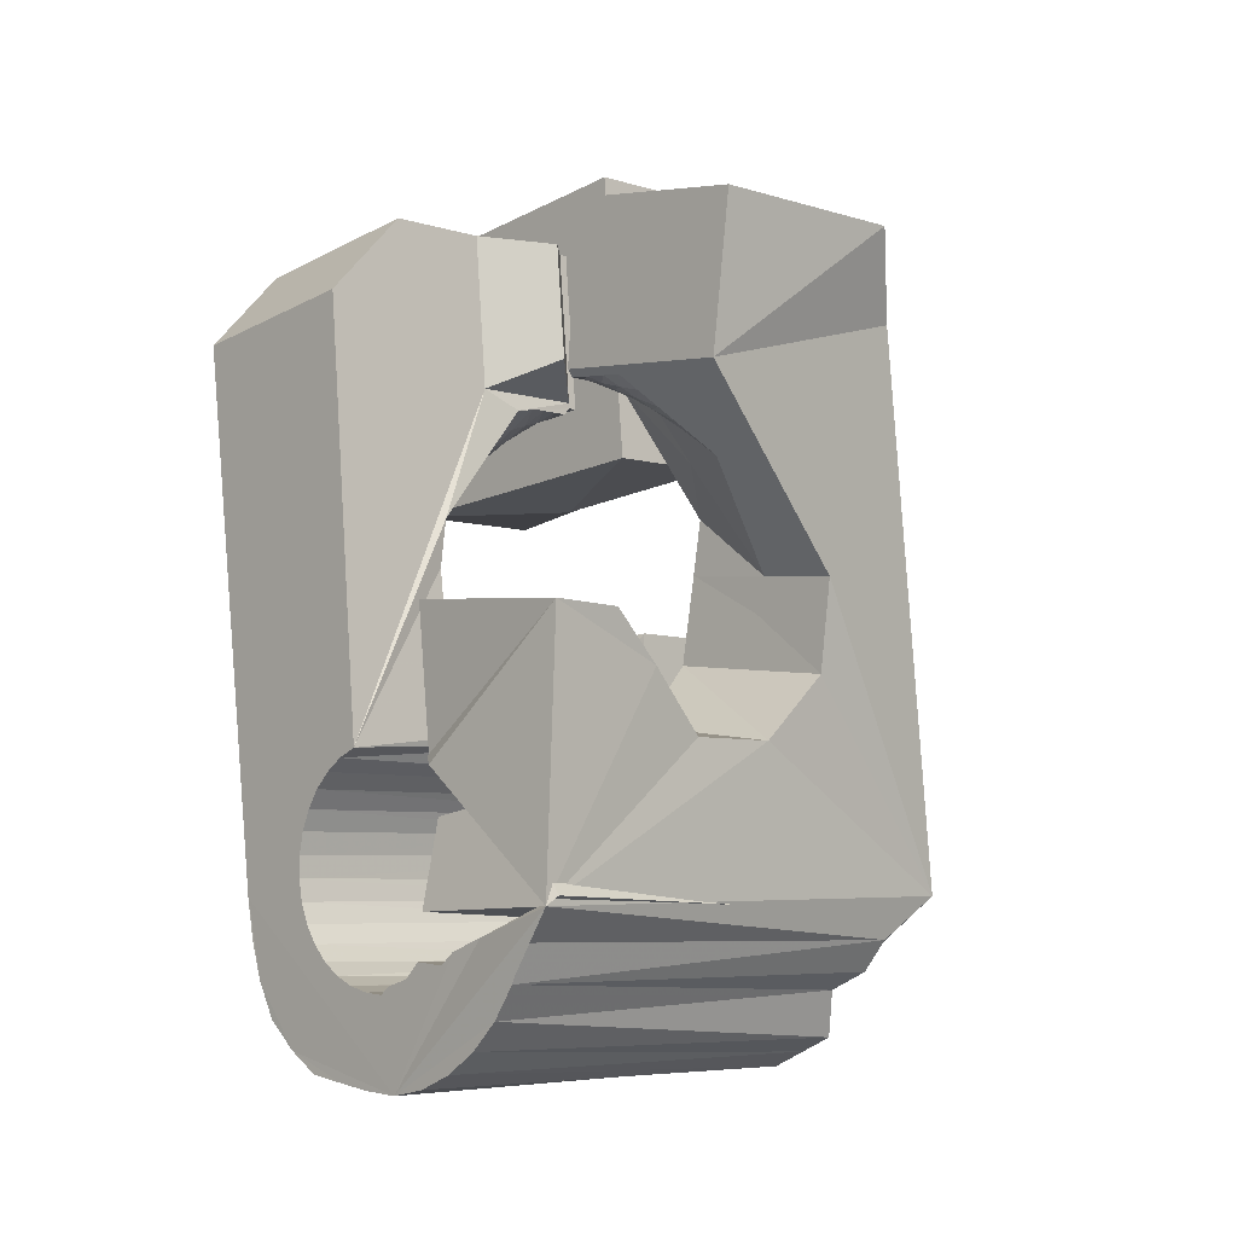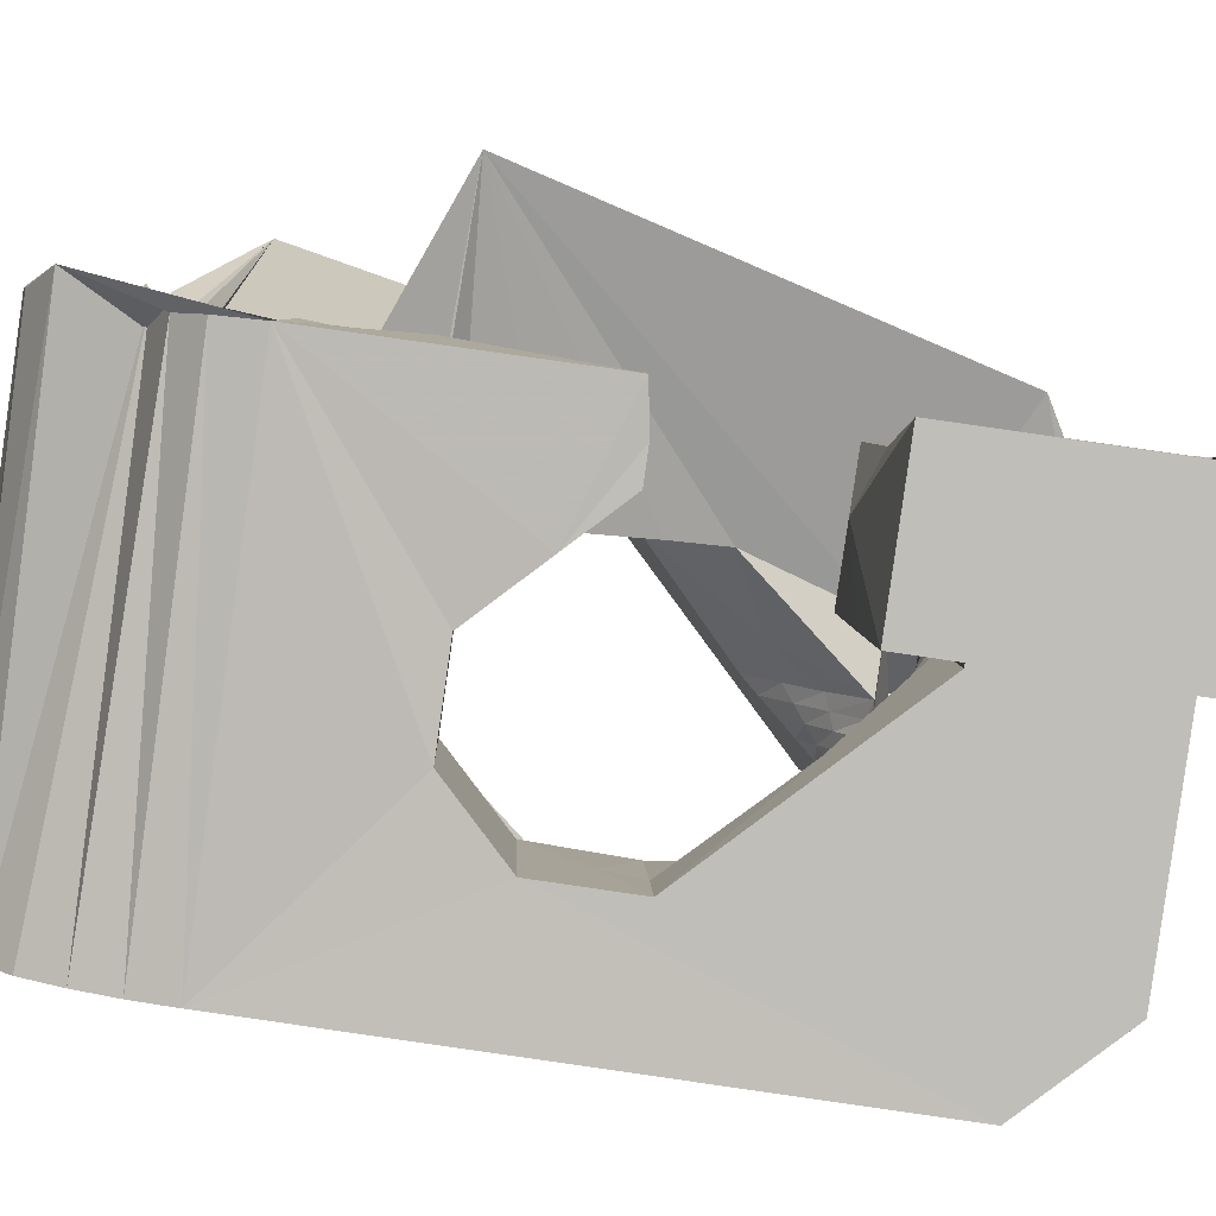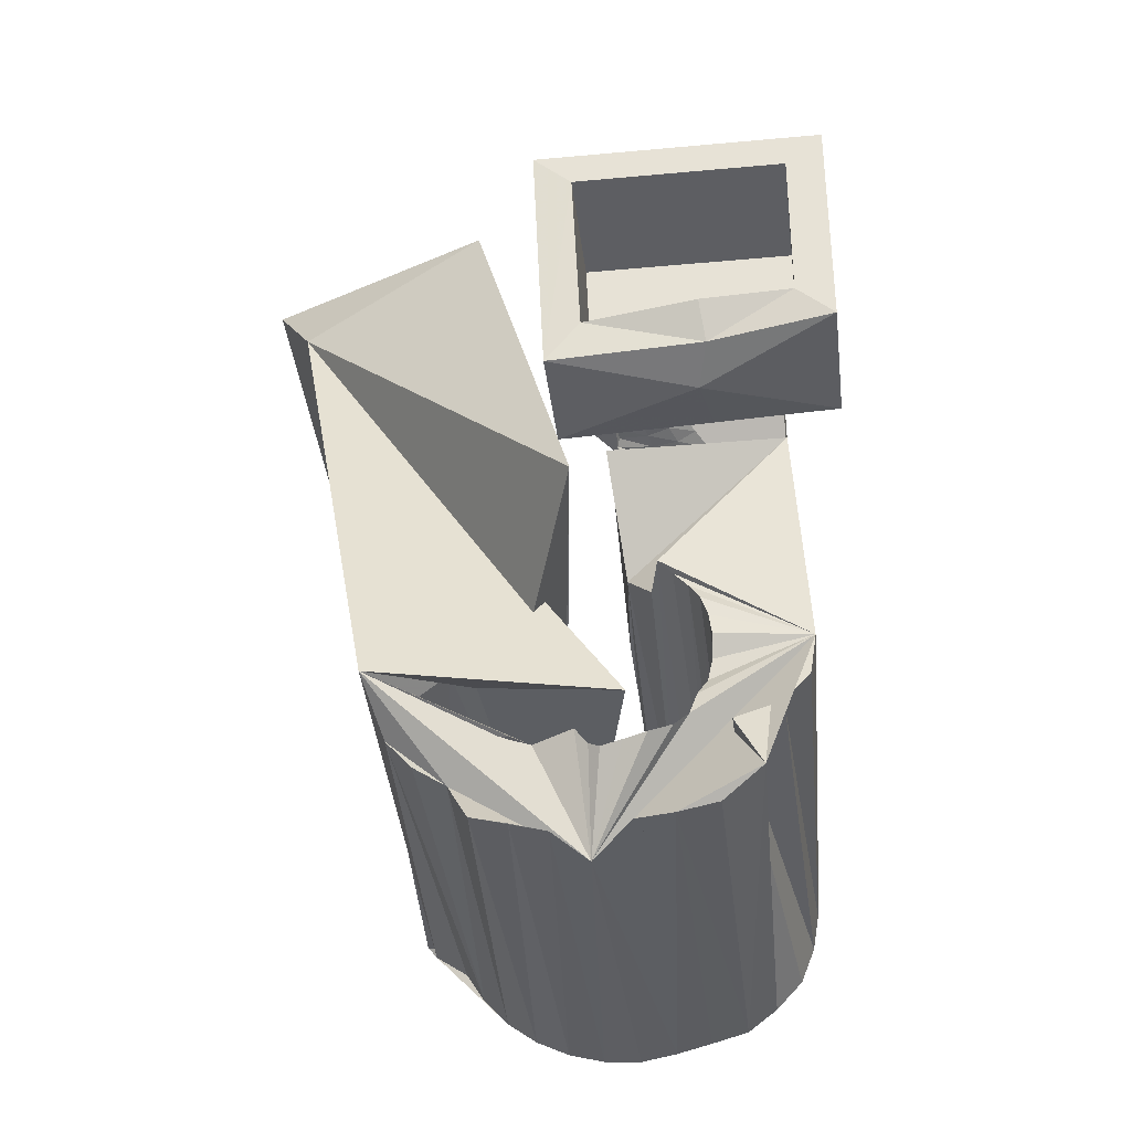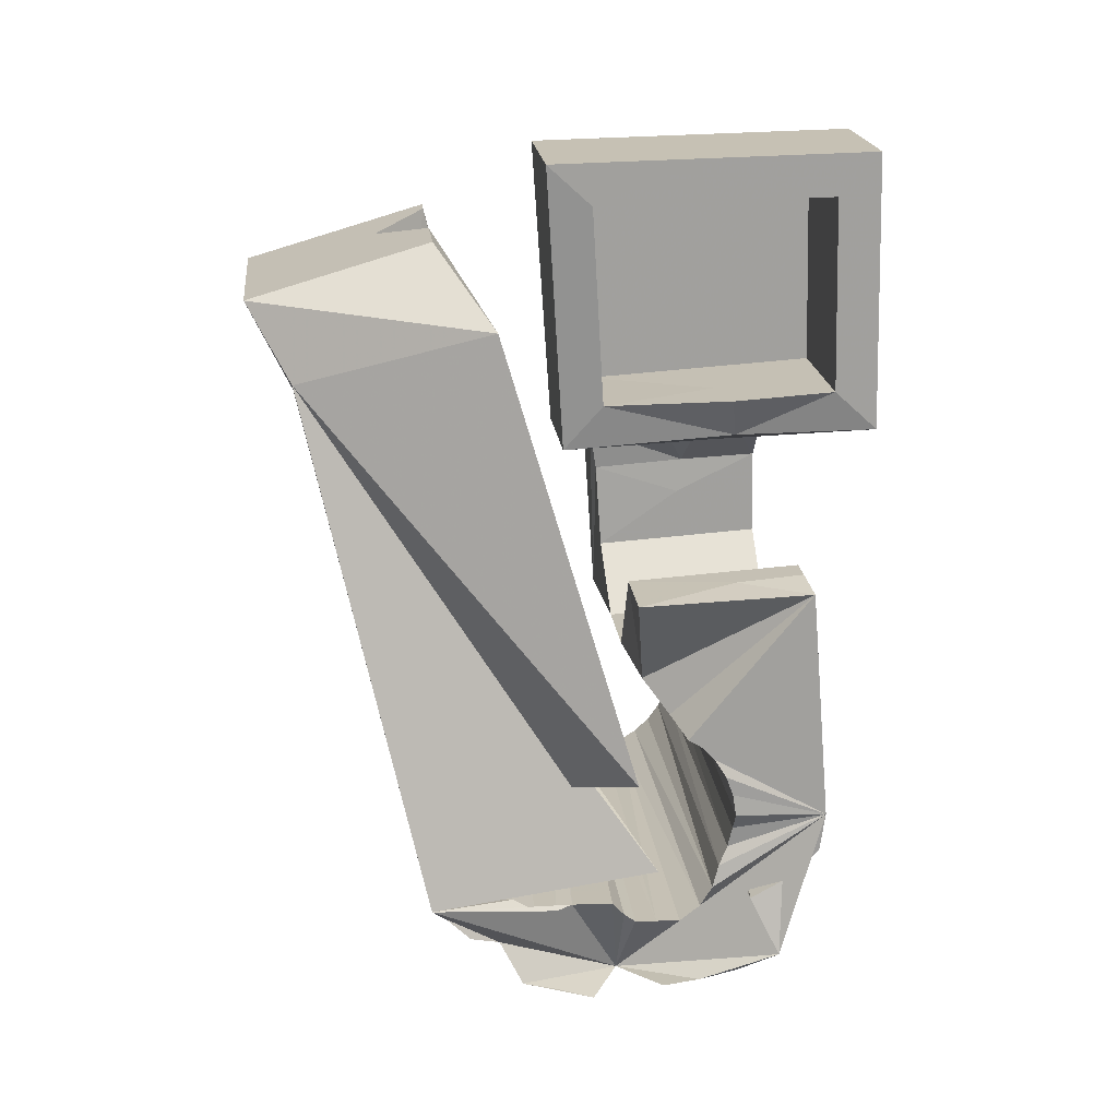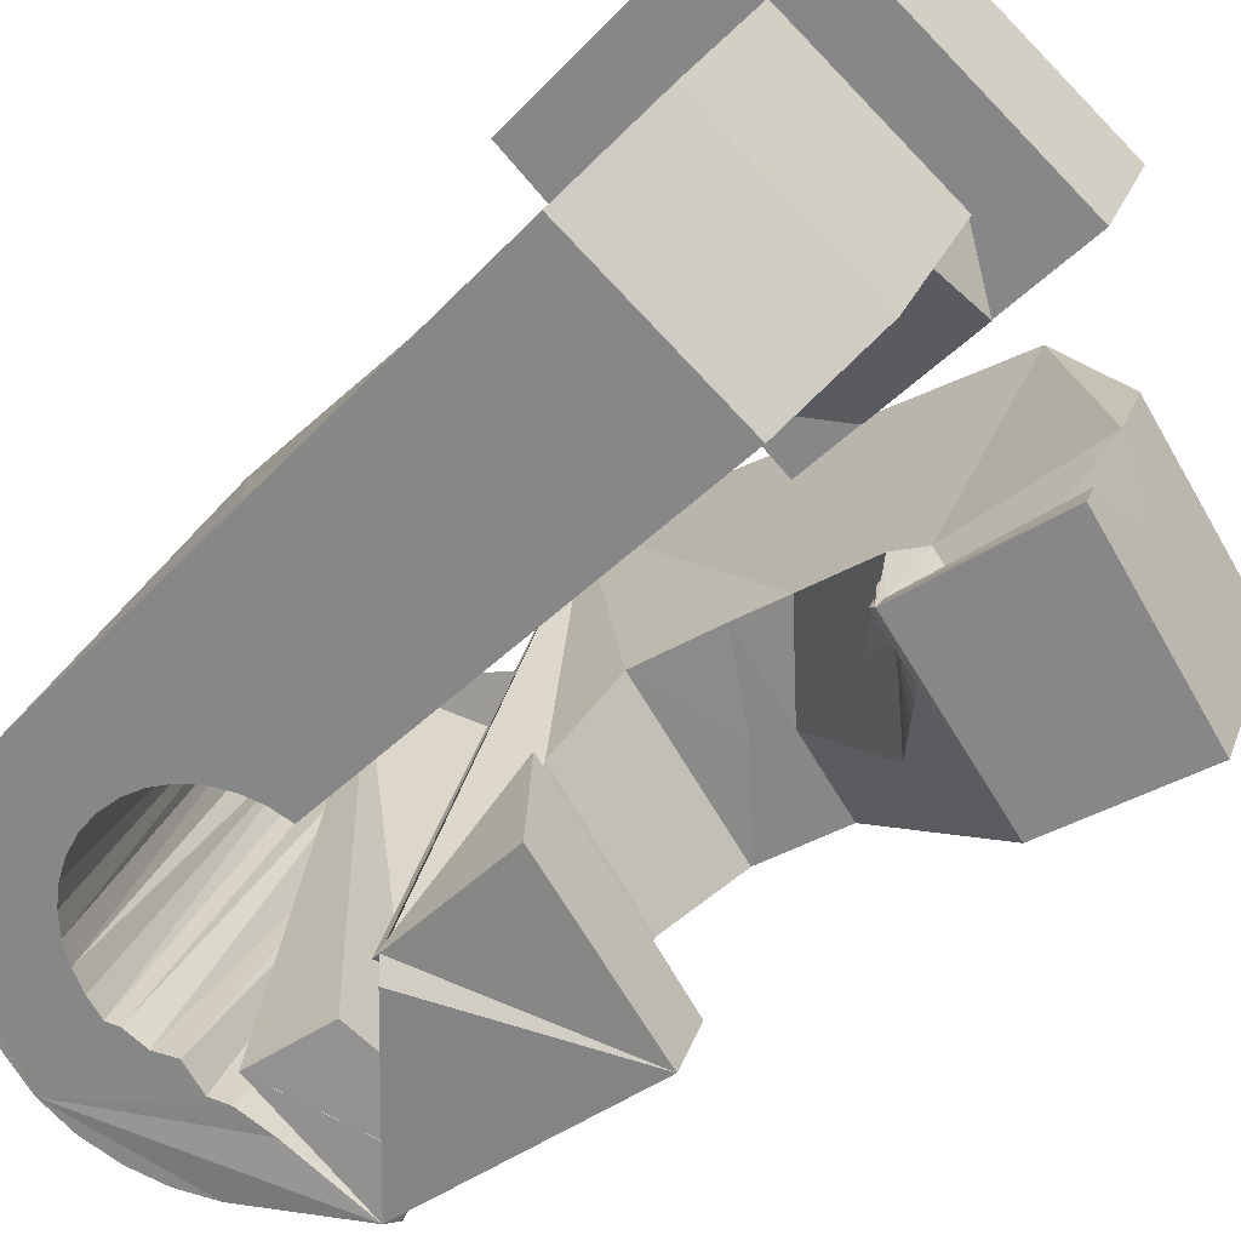
<metadata>
{"format":"obj","ext":"obj","renderer":"f3d","projection":"perspective","resolution":1024,"background":"white","views":[{"elev":-17.0,"azim":30.9,"up":"+Z"},{"elev":19.6,"azim":-88.7,"up":"+Y"},{"elev":-30.7,"azim":171.5,"up":"+Z"},{"elev":26.5,"azim":158.4,"up":"+Z"},{"elev":-61.4,"azim":-43.6,"up":"+Y"}]}
</metadata>
<code>
v -0.0559 -0.03809 0.0466
v -0.05344 -0.02536 -0.04799
v -0.05306 0.01227 0.07942
v -0.05239 -0.026 0.06318
v -0.05284 -0.02457 -0.05481
v -0.05167 0.01868 0.03149
v -0.05152 -0.02389 -0.06158
v -0.04915 -0.01268 0.006417
v -0.0487 -0.01057 -0.009363
v -0.04883 -0.02363 -0.06832
v -0.04606 0.0373 0.08297
v -0.0455 0.001649 -0.019
v -0.04537 0.01268 0.07227
v -0.04467 0.04371 0.03504
v -0.04439 0.01718 0.03861
v -0.044 -0.02425 -0.07368
v -0.04211 0.01077 0.06839
v -0.04174 0.01292 0.04167
v -0.04134 0.01432 0.04187
v -0.04121 0.01676 -0.01685
v -0.03986 -0.02932 -0.04684
v -0.03955 -0.02887 -0.05063
v -0.03947 -0.02997 -0.04307
v -0.03876 0.0363 0.07562
v -0.0387 0.02539 -0.004964
v -0.0385 -0.02864 -0.05431
v -0.03836 -0.03078 -0.0395
v -0.03873 -0.02525 -0.07791
v -0.03779 0.0408 0.04196
v -0.03678 -0.02864 -0.05774
v -0.0366 0.03245 0.004778
v -0.03658 -0.03174 -0.03624
v -0.03532 -0.01682 0.005754
v -0.03513 0.03771 0.005526
v -0.03477 -0.000755 0.0261
v -0.03447 -0.02885 -0.06079
v -0.03423 -0.0328 -0.0334
v -0.0341 -0.01588 -0.000685
v -0.03356 0.04532 0.00538
v -0.03219 -0.02678 -0.07988
v -0.03195 0.000621 0.02872
v -0.03483 0.0516 -0.03732
v -0.03164 -0.02928 -0.06334
v -0.03135 -0.03393 -0.03113
v -0.03361 0.05199 -0.04461
v -0.02913 0.001997 0.03134
v -0.02911 0.051 -0.04961
v -0.0284 -0.02991 -0.0653
v -0.02819 0.0123 0.03018
v -0.02809 -0.03508 -0.02946
v -0.0277 -0.003402 0.02971
v -0.02711 0.01045 0.04111
v -0.02692 0.02151 -0.006456
v -0.02631 0.003373 0.03395
v -0.02594 -0.02828 -0.08166
v -0.0206 0.05033 -0.0531
v -0.02592 0.009517 0.04096
v -0.0256 -0.001686 0.03157
v -0.02402 -0.008309 0.02329
v -0.02491 -0.03069 -0.06668
v -0.02455 -0.03621 -0.02849
v -0.02453 -0.008763 0.06629
v -0.02442 0.005847 0.06825
v -0.02353 -0.04711 0.04634
v -0.0235 2.9e-05 0.03343
v -0.02349 0.004749 0.03657
v -0.02334 0.003994 0.07917
v -0.02287 0.03506 0.004974
v -0.0227 0.0248 0.02905
v -0.02446 0.0555 -0.06336
v -0.02147 0.02619 0.03961
v -0.02142 0.01695 0.08096
v -0.0214 0.001745 0.03529
v -0.02127 -0.03159 -0.06751
v -0.02238 0.03347 0.03342
v -0.02099 0.02116 0.07411
v -0.02067 0.006124 0.03919
v -0.02064 -0.006051 0.03332
v -0.02054 0.03612 0.04104
v -0.01953 -0.02988 -0.08297
v -0.01941 -0.03518 0.06291
v -0.01929 0.003461 0.03714
v -0.01926 -0.003994 0.03442
v -0.01884 -0.0187 -0.01095
v -0.01839 0.04757 -0.03611
v -0.01876 -0.02146 0.004745
v -0.01763 -0.02191 0.01298
v -0.01873 0.04564 -0.04001
v -0.01807 0.04666 -0.0322
v -0.01787 -0.001938 0.03552
v -0.01947 -0.03224 -0.06641
v -0.01789 0.0455 -0.04395
v -0.01719 0.005177 0.039
v -0.01695 0.04591 -0.0286
v -0.01713 0.03028 0.07544
v -0.01823 0.051 -0.06818
v -0.01648 0.000118 0.03662
v -0.01641 0.02904 0.08272
v -0.016 -0.006379 -0.02056
v -0.01578 0.04645 -0.04708
v -0.01535 0.04416 -0.02547
v -0.01512 -0.01462 0.0383
v -0.0151 0.002174 0.03772
v -0.01476 -0.01855 0.06527
v -0.0153 -0.03348 -0.06583
v -0.01371 0.004229 0.03882
v -0.0128 -0.007717 0.03617
v -0.01426 0.04721 -0.05109
v -0.01308 -0.03173 -0.08264
v -0.01298 0.04306 -0.02269
v -0.01291 -0.006301 0.03727
v -0.01224 -0.003905 0.03761
v -0.01177 0.008746 -0.01842
v -0.01157 -0.00151 0.03795
v -0.01122 0.04926 -0.06974
v -0.0109 0.000887 0.03829
v -0.007308 -0.03975 -0.03436
v -0.01139 0.04814 -0.0538
v -0.01228 -0.03465 -0.06356
v -0.01023 0.003281 0.03863
v -0.0103 0.04349 -0.02064
v -0.009892 0.004249 0.03998
v -0.00988 0.004108 0.04095
v -0.009517 0.000181 0.06792
v -0.0095 0.005654 0.04018
v -0.009125 0.001586 0.06812
v -0.007358 -0.04026 -0.03289
v -0.007038 0.04874 -0.05565
v -0.007005 -0.03597 -0.06475
v -0.01114 0.03327 -0.02094
v -0.006857 -0.03371 -0.081
v -0.006406 0.02424 0.003176
v -0.007137 -0.04379 -0.008636
v -0.00561 0.006624 0.03655
v -0.005135 0.001472 0.07193
v -0.004688 0.04751 -0.07057
v -0.005392 -0.04268 -0.03505
v -0.004162 -0.03701 -0.06303
v -0.00333 0.04649 -0.05627
v -0.00807 0.02735 -0.01572
v -0.002769 0.03733 0.004864
v -0.003021 -0.008447 0.04344
v -0.008441 -0.02855 -0.006034
v -0.002749 -0.01139 0.06366
v 0.01161 -0.04526 -0.03016
v 0.00192 -0.03884 -0.06176
v 0.004227 -0.01383 -0.02382
v -0.001094 -0.03572 -0.07818
v 0.006209 -0.04259 -0.04216
v 0.01878 -0.04355 -0.05779
v 6e-06 0.04456 -0.05675
v -0.004903 -0.04054 -0.0428
v 0.01443 -0.04405 -0.04927
v 0.000985 0.00436 0.02864
v 0.000135 0.02727 0.03986
v -0.008056 -0.03977 -0.05701
v 0.001469 0.02509 0.07528
v 0.001668 -0.002969 0.07896
v 3.1e-05 0.03562 -0.07299
v 0.005888 0.003222 -0.02029
v 0.00168 0.04314 -0.05571
v 0.003999 -0.0377 -0.07426
v 0.003893 0.04272 -0.053
v 0.007933 0.01274 -0.007771
v 0.00681 0.02521 0.03177
v 0.008166 -0.02509 0.03323
v 0.008115 0.04427 -0.0721
v 0.008232 -0.0237 0.03223
v 0.008233 -0.03958 -0.06939
v 0.008666 0.02206 0.08251
v 0.008903 -0.02131 0.03257
v 0.009752 -0.02126 0.03367
v 0.009073 -0.01878 0.03297
v 0.009781 -0.01632 0.03291
v 0.007567 0.06226 -0.01557
v 0.01155 0.01031 0.007137
v 0.0102 0.03844 -0.05436
v 0.01089 -0.0141 0.03354
v 0.01145 -0.04128 -0.06373
v 0.009898 -0.01092 0.03455
v 0.01165 -0.02455 0.03142
v 0.01388 0.008602 0.01625
v 0.01287 -0.0222 0.03081
v 0.01327 -0.03038 0.06048
v 0.01702 -0.0443 -0.05933
v 0.009986 0.03785 -0.02926
v 0.01386 0.03993 -0.05387
v 0.01407 -0.01985 0.03018
v 0.01437 0.04218 -0.07024
v 0.01444 -0.02615 0.06108
v 0.0169 -0.002235 0.03618
v 0.01507 -0.02539 0.03062
v 0.01529 -0.0175 0.02957
v 0.01434 -0.02719 -0.02055
v 0.01652 -0.01516 0.02898
v 0.01684 -0.02309 0.02906
v 0.01125 0.03424 -0.03053
v 0.01785 0.03871 -0.05336
v 0.01774 -0.01282 0.02837
v 0.0185 -0.02623 0.02982
v 0.0186 -0.0208 0.0275
v 0.01684 0.03435 -0.02995
v 0.02153 0.0373 -0.05108
v 0.01965 -0.007386 0.06375
v 0.02057 0.03984 -0.06853
v 0.02037 -0.0185 0.02594
v 0.02047 -0.006362 0.02037
v 0.02081 -0.02399 0.02731
v 0.01504 0.03377 -0.03325
v 0.03448 0.03284 -0.04956
v 0.02206 -0.01469 0.03715
v -0.004231 0.04499 -0.04657
v 0.02347 0.03444 -0.04032
v 0.02213 -0.01621 0.02438
v 0.0192 0.03695 -0.04388
v 0.02312 -0.02174 0.0248
v 0.02312 0.005002 0.06551
v 0.02322 -0.05189 -0.01545
v 0.02389 -0.01391 0.02282
v 0.01966 0.02813 0.05636
v 0.02477 0.008012 -0.002467
v 0.02354 0.03548 -0.06131
v 0.02543 -0.0195 0.02228
v 0.02621 -0.01895 0.05984
v 0.02648 -0.03973 -0.01408
v 0.02706 0.006537 0.003412
v 0.02709 -0.02933 -0.02084
v 0.02755 -0.0173 -0.02944
v 0.02774 -0.01725 0.01977
v 0.0294 0.03609 -0.05865
v 0.03005 -0.01501 0.01726
v 0.03188 -0.002198 -0.02731
v 0.03379 0.03498 -0.05381
v 0.03905 0.04322 -0.04553
v 0.03726 0.006298 -0.01502
v 0.03941 -0.03278 0.02588
v 0.04079 0.003153 0.000188
v 0.04534 -0.03806 0.05145
v 0.05523 -0.002698 0.05646
v 0.05017 0.007972 0.04393
f 166 236 238
f 166 238 184
f 164 235 221
f 235 237 221
f 237 226 221
f 226 176 221
f 176 164 221
f 160 232 164
f 232 235 164
f 160 147 228
f 160 228 232
f 172 190 211
f 190 224 211
f 211 191 172
f 211 224 204
f 211 204 191
f 20 113 53
f 113 132 53
f 132 31 53
f 31 25 53
f 25 20 53
f 99 113 12
f 113 20 12
f 99 12 84
f 12 9 84
f 84 9 38
f 9 8 38
f 8 33 38
f 33 86 38
f 86 84 38
f 123 124 142
f 124 144 142
f 142 102 123
f 142 144 104
f 142 104 102
f 104 144 124
f 122 120 106
f 122 106 93
f 35 33 8
f 35 8 18
f 41 35 18
f 46 41 18
f 54 46 18
f 66 54 18
f 77 66 18
f 122 93 77
f 18 122 77
f 86 33 87
f 33 35 59
f 35 51 59
f 51 78 59
f 78 107 59
f 107 87 59
f 87 33 59
f 103 106 116
f 106 120 116
f 103 82 93
f 103 93 106
f 82 66 77
f 82 77 93
f 97 103 114
f 103 116 114
f 97 73 82
f 97 82 103
f 82 73 66
f 73 54 66
f 90 97 112
f 97 114 112
f 90 65 73
f 90 73 97
f 73 65 54
f 65 46 54
f 83 90 111
f 90 112 111
f 83 58 65
f 83 65 90
f 65 58 46
f 58 41 46
f 83 111 107
f 83 107 78
f 58 83 78
f 58 78 51
f 58 51 41
f 51 35 41
f 166 168 181
f 166 181 192
f 231 226 237
f 231 237 236
f 229 231 236
f 223 229 236
f 216 223 236
f 208 216 236
f 200 208 236
f 166 192 200
f 236 166 200
f 176 226 182
f 226 231 207
f 231 219 207
f 219 199 207
f 199 180 207
f 180 182 207
f 182 226 207
f 183 181 171
f 181 168 171
f 183 196 192
f 183 192 181
f 196 208 200
f 196 200 192
f 188 183 173
f 183 171 173
f 188 201 196
f 188 196 183
f 196 201 208
f 201 216 208
f 193 188 174
f 188 173 174
f 193 206 201
f 193 201 188
f 201 206 216
f 206 223 216
f 195 193 178
f 193 174 178
f 195 214 206
f 195 206 193
f 206 214 223
f 214 229 223
f 195 178 180
f 195 180 199
f 214 195 199
f 214 199 219
f 214 219 229
f 219 231 229
f 19 52 57
f 52 125 57
f 125 122 57
f 122 18 57
f 18 19 57
f 171 168 166
f 117 133 143
f 204 217 220
f 117 143 147
f 191 204 220
f 191 220 175
f 173 171 166
f 174 173 166
f 178 174 166
f 180 178 166
f 184 190 172
f 166 184 172
f 180 166 172
f 180 172 191
f 182 180 191
f 117 147 160
f 182 191 175
f 176 182 175
f 164 176 175
f 160 164 175
f 175 117 160
f 227 225 218
f 227 218 185
f 228 227 185
f 239 238 236
f 232 228 185
f 240 239 236
f 240 236 237
f 232 185 234
f 235 232 234
f 234 240 237
f 237 235 234
f 161 151 91
f 151 74 91
f 91 105 163
f 91 163 161
f 105 119 177
f 105 177 163
f 119 129 187
f 119 187 177
f 129 138 198
f 129 198 187
f 138 146 203
f 138 203 198
f 146 150 210
f 146 210 203
f 150 153 210
f 153 213 210
f 153 156 213
f 156 215 213
f 156 152 212
f 156 212 215
f 152 149 212
f 149 209 212
f 149 145 209
f 145 202 209
f 145 137 197
f 145 197 202
f 137 127 186
f 137 186 197
f 127 117 175
f 127 175 186
f 130 140 50
f 140 61 50
f 50 44 121
f 50 121 130
f 44 37 110
f 44 110 121
f 37 32 101
f 37 101 110
f 32 27 94
f 32 94 101
f 27 23 94
f 23 89 94
f 23 21 89
f 21 85 89
f 21 22 88
f 21 88 85
f 22 26 92
f 22 92 88
f 26 30 100
f 26 100 92
f 30 36 108
f 30 108 100
f 36 43 108
f 43 118 108
f 43 48 118
f 48 128 118
f 48 60 139
f 48 139 128
f 60 74 139
f 74 151 139
f 233 234 185
f 233 185 179
f 179 169 233
f 169 230 233
f 169 162 222
f 169 222 230
f 162 148 205
f 162 205 222
f 148 131 189
f 148 189 205
f 131 109 167
f 131 167 189
f 109 80 159
f 109 159 167
f 80 55 159
f 55 136 159
f 55 40 115
f 55 115 136
f 40 28 115
f 28 96 115
f 28 16 70
f 28 70 96
f 16 10 56
f 16 56 70
f 10 7 56
f 7 47 56
f 7 5 47
f 5 45 47
f 5 2 45
f 2 42 45
f 132 141 68
f 141 39 68
f 39 34 68
f 34 31 68
f 31 132 68
f 39 141 140
f 175 220 240
f 159 136 115
f 205 189 167
f 47 45 42
f 70 56 47
f 70 47 42
f 233 230 222
f 115 96 70
f 159 115 70
f 159 70 42
f 205 167 159
f 234 233 222
f 222 205 159
f 234 222 159
f 39 140 130
f 39 130 121
f 42 39 121
f 42 121 110
f 42 110 101
f 42 101 94
f 42 94 89
f 42 89 85
f 42 85 88
f 42 88 92
f 42 92 100
f 42 100 108
f 159 42 108
f 159 108 118
f 159 118 128
f 159 128 139
f 159 139 151
f 159 151 161
f 159 161 163
f 159 163 177
f 234 159 177
f 234 177 187
f 234 187 198
f 234 198 203
f 234 203 210
f 234 210 213
f 234 213 215
f 234 215 212
f 240 234 212
f 186 175 240
f 197 186 240
f 202 197 240
f 209 202 240
f 212 209 240
f 225 227 194
f 227 228 194
f 228 147 194
f 147 143 194
f 143 225 194
f 218 225 133
f 225 143 133
f 49 52 19
f 17 63 67
f 6 49 19
f 17 67 3
f 6 19 17
f 17 3 6
f 67 63 126
f 125 52 49
f 158 67 126
f 125 49 154
f 126 125 154
f 126 154 158
f 170 98 72
f 98 11 72
f 11 3 72
f 3 67 72
f 67 158 72
f 158 170 72
f 29 79 75
f 29 75 14
f 98 95 24
f 11 98 24
f 24 29 14
f 14 11 24
f 157 95 98
f 75 79 155
f 157 98 170
f 165 75 155
f 165 155 157
f 170 165 157
f 135 13 76
f 13 24 76
f 24 95 76
f 95 157 76
f 157 135 76
f 134 15 13
f 13 135 134
f 13 15 29
f 13 29 24
f 15 134 71
f 134 155 71
f 155 79 71
f 79 29 71
f 29 15 71
f 134 135 157
f 134 157 155
f 165 170 154
f 170 158 154
f 14 75 69
f 75 165 69
f 165 154 69
f 154 49 69
f 49 6 69
f 6 14 69
f 11 14 3
f 14 6 3
f 224 190 184
f 217 204 224
f 224 184 238
f 239 217 224
f 224 238 239
f 4 81 62
f 81 104 62
f 104 124 62
f 124 126 62
f 126 63 62
f 63 17 62
f 17 4 62
f 218 133 117
f 61 64 1
f 40 55 80
f 109 131 148
f 2 5 7
f 7 10 16
f 2 7 16
f 162 169 179
f 16 28 40
f 16 40 80
f 2 16 80
f 80 109 148
f 162 179 185
f 80 148 162
f 80 162 185
f 218 117 127
f 218 127 137
f 185 218 137
f 185 137 145
f 185 145 149
f 185 149 152
f 185 152 156
f 185 156 153
f 185 153 150
f 185 150 146
f 80 185 146
f 80 146 138
f 80 138 129
f 80 129 119
f 80 119 105
f 80 105 91
f 80 91 74
f 80 74 60
f 80 60 48
f 80 48 43
f 2 80 43
f 2 43 36
f 2 36 30
f 2 30 26
f 2 26 22
f 2 22 21
f 2 21 23
f 2 23 27
f 1 2 27
f 50 61 1
f 44 50 1
f 37 44 1
f 32 37 1
f 27 32 1
f 116 120 122
f 140 141 132
f 104 81 64
f 140 132 113
f 102 104 64
f 102 64 61
f 114 116 122
f 112 114 122
f 111 112 122
f 107 111 122
f 126 124 123
f 125 126 123
f 122 125 123
f 107 122 123
f 107 123 102
f 87 107 102
f 140 113 99
f 87 102 61
f 86 87 61
f 84 86 61
f 99 84 61
f 61 140 99
f 25 31 34
f 4 17 19
f 1 4 19
f 25 34 39
f 25 39 42
f 20 25 42
f 12 20 42
f 12 42 2
f 9 12 2
f 9 2 1
f 1 19 18
f 1 18 8
f 1 8 9
f 240 220 239
f 220 217 239
f 81 4 64
f 4 1 64

</code>
